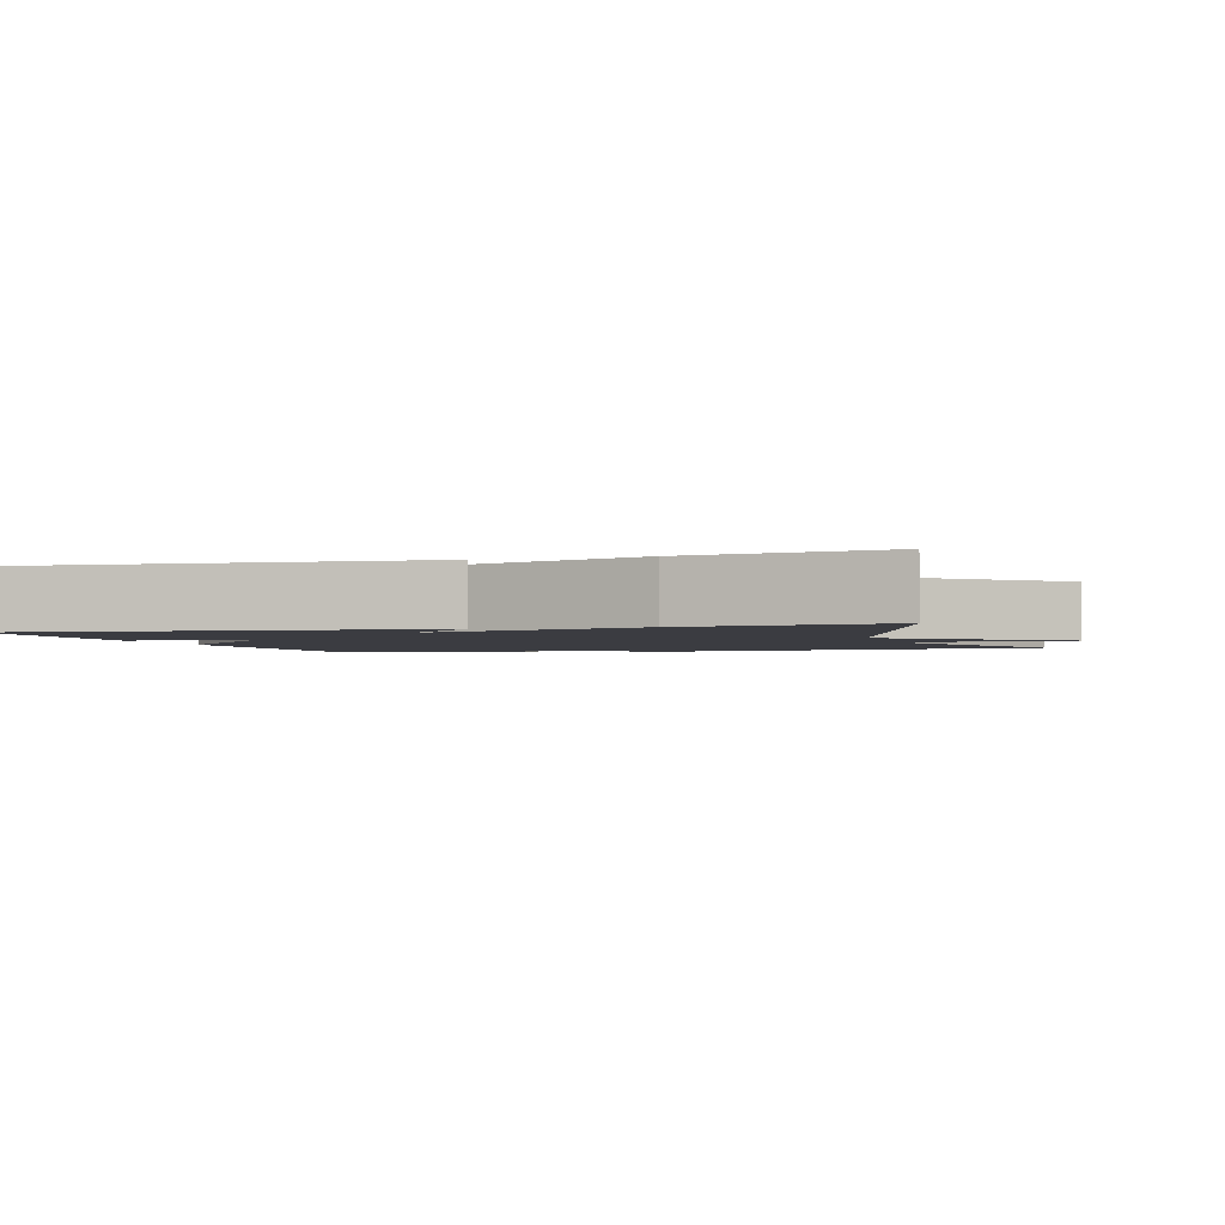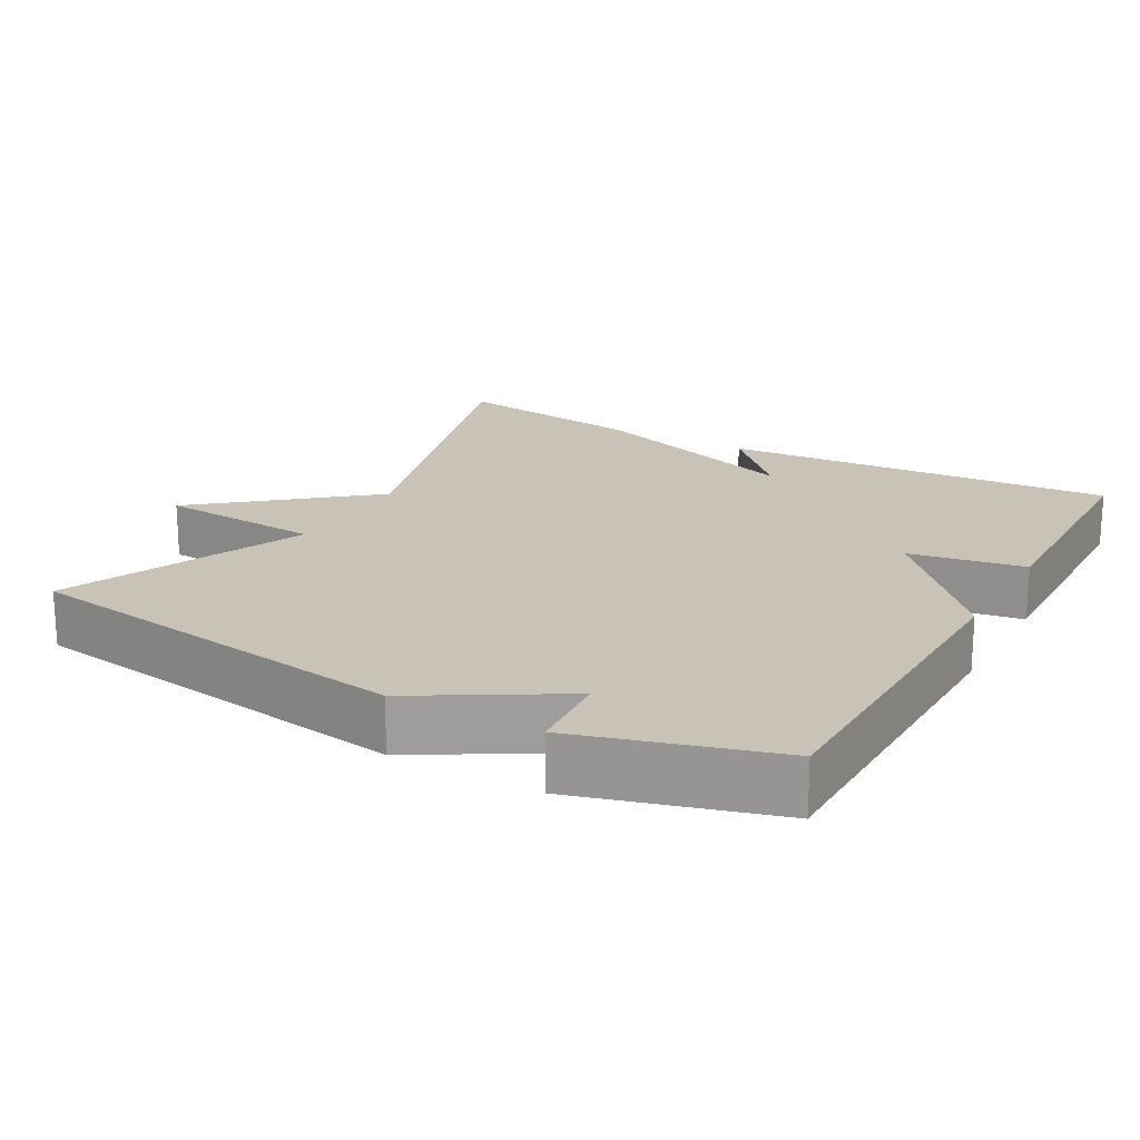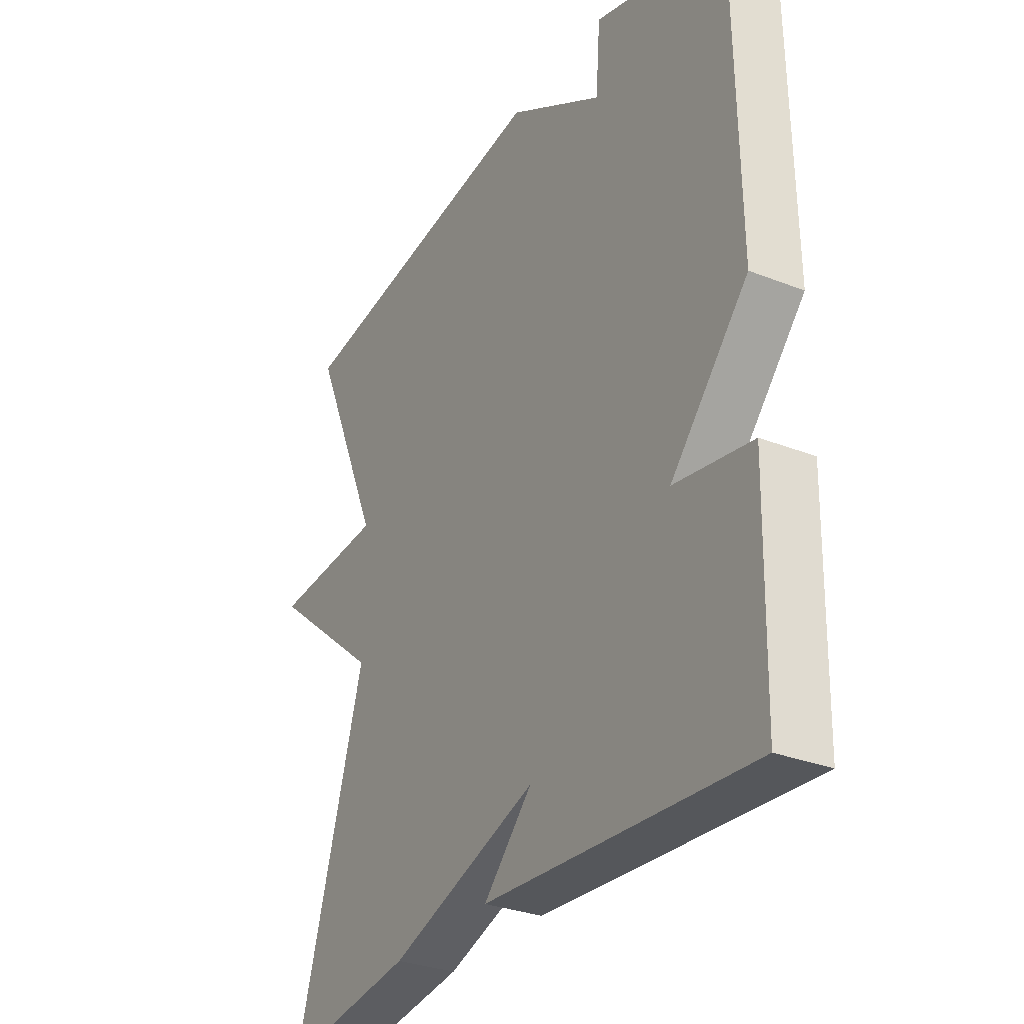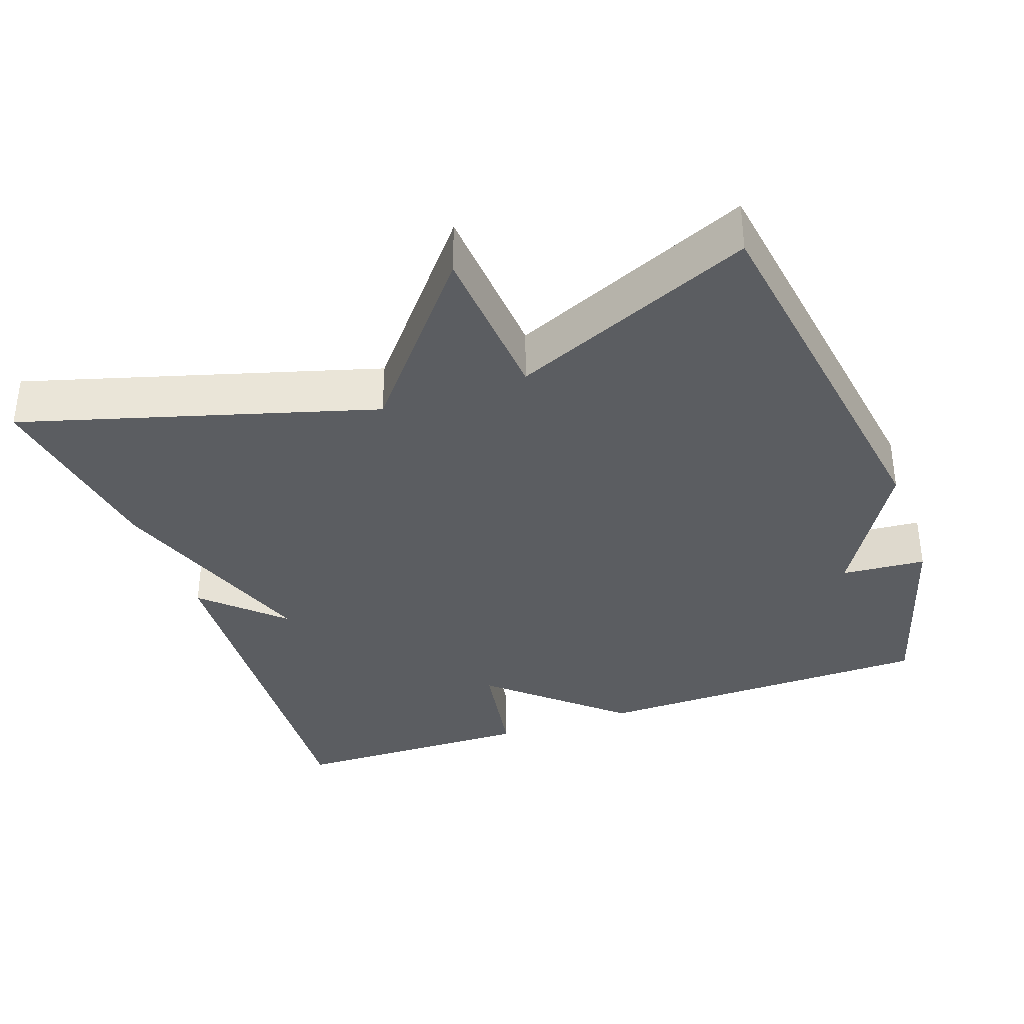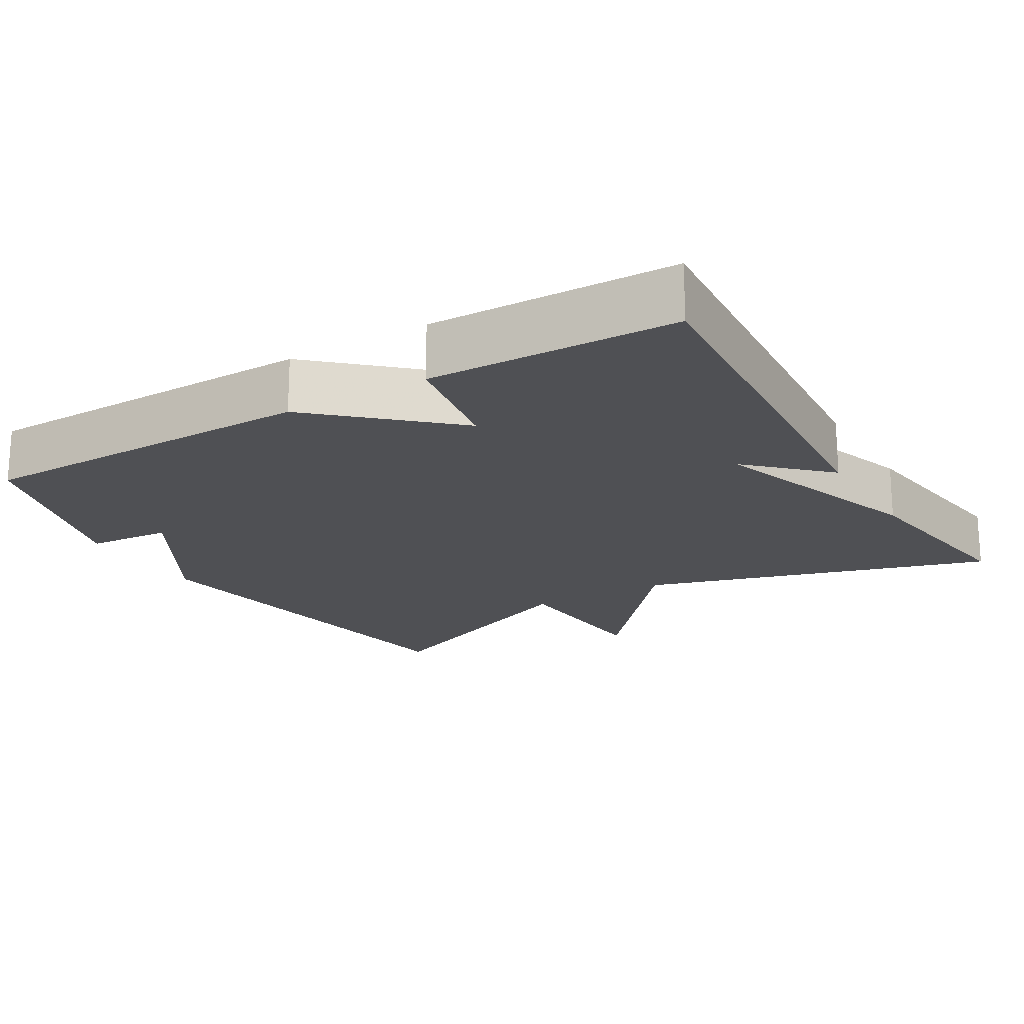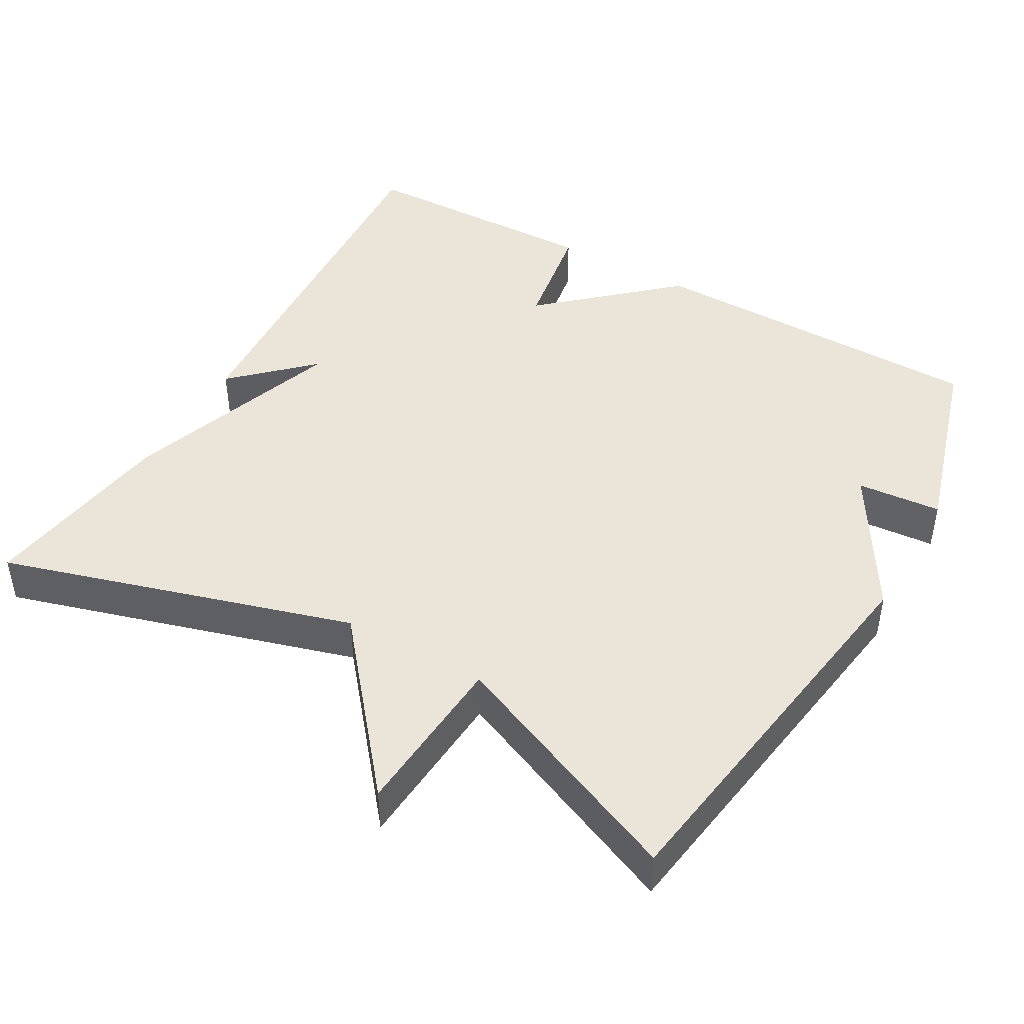
<metadata>
{"format":"obj","ext":"obj","renderer":"f3d","projection":"perspective","resolution":1024,"background":"white","views":[{"elev":-2.2,"azim":-163.4,"up":"+Y"},{"elev":19.5,"azim":29.3,"up":"+Y"},{"elev":-30.5,"azim":60.3,"up":"+Z"},{"elev":-35.7,"azim":-70.3,"up":"+Y"},{"elev":-19.2,"azim":120.6,"up":"+Y"},{"elev":44.8,"azim":-60.3,"up":"+Y"}]}
</metadata>
<code>
v -0.5 0.07 -0.5
v -0.36 0.07 -0.027
v -0.583 0.07 0.158
v -0.36 0.07 0.173
v -0.5 0.07 0.5
v 0.035 0.07 0.578
v 0.226 0.07 0.464
v 0.235 0.07 0.578
v 0.5 0.07 0.5
v 0.507 0.07 0.034
v 0.351 0.07 -0.139
v 0.507 0.07 -0.166
v 0.5 0.07 -0.5
v -0.035 0.07 -0.462
v 0.063 0.07 -0.36
v -0.235 0.07 -0.462
v -0.5 0 -0.5
v -0.36 0 -0.027
v -0.583 0 0.158
v -0.36 0 0.173
v -0.5 0 0.5
v 0.035 0 0.578
v 0.226 0 0.464
v 0.235 0 0.578
v 0.5 0 0.5
v 0.507 0 0.034
v 0.351 0 -0.139
v 0.507 0 -0.166
v 0.5 0 -0.5
v -0.035 0 -0.462
v 0.063 0 -0.36
v -0.235 0 -0.462
f 15 16 1 2
f 13 14 15
f 12 13 15
f 11 12 15
f 2 3 4
f 15 2 4
f 11 15 4
f 9 10 11
f 8 9 11
f 7 8 11
f 6 7 11
f 5 6 11
f 4 5 11
f 18 17 32 31
f 31 30 29
f 31 29 28
f 31 28 27
f 20 19 18
f 20 18 31
f 20 31 27
f 27 26 25
f 27 25 24
f 27 24 23
f 27 23 22
f 27 22 21
f 27 21 20
f 1 17 18 2
f 2 18 19 3
f 3 19 20 4
f 4 20 21 5
f 5 21 22 6
f 6 22 23 7
f 7 23 24 8
f 8 24 25 9
f 9 25 26 10
f 10 26 27 11
f 11 27 28 12
f 12 28 29 13
f 13 29 30 14
f 14 30 31 15
f 15 31 32 16
f 16 32 17 1

</code>
